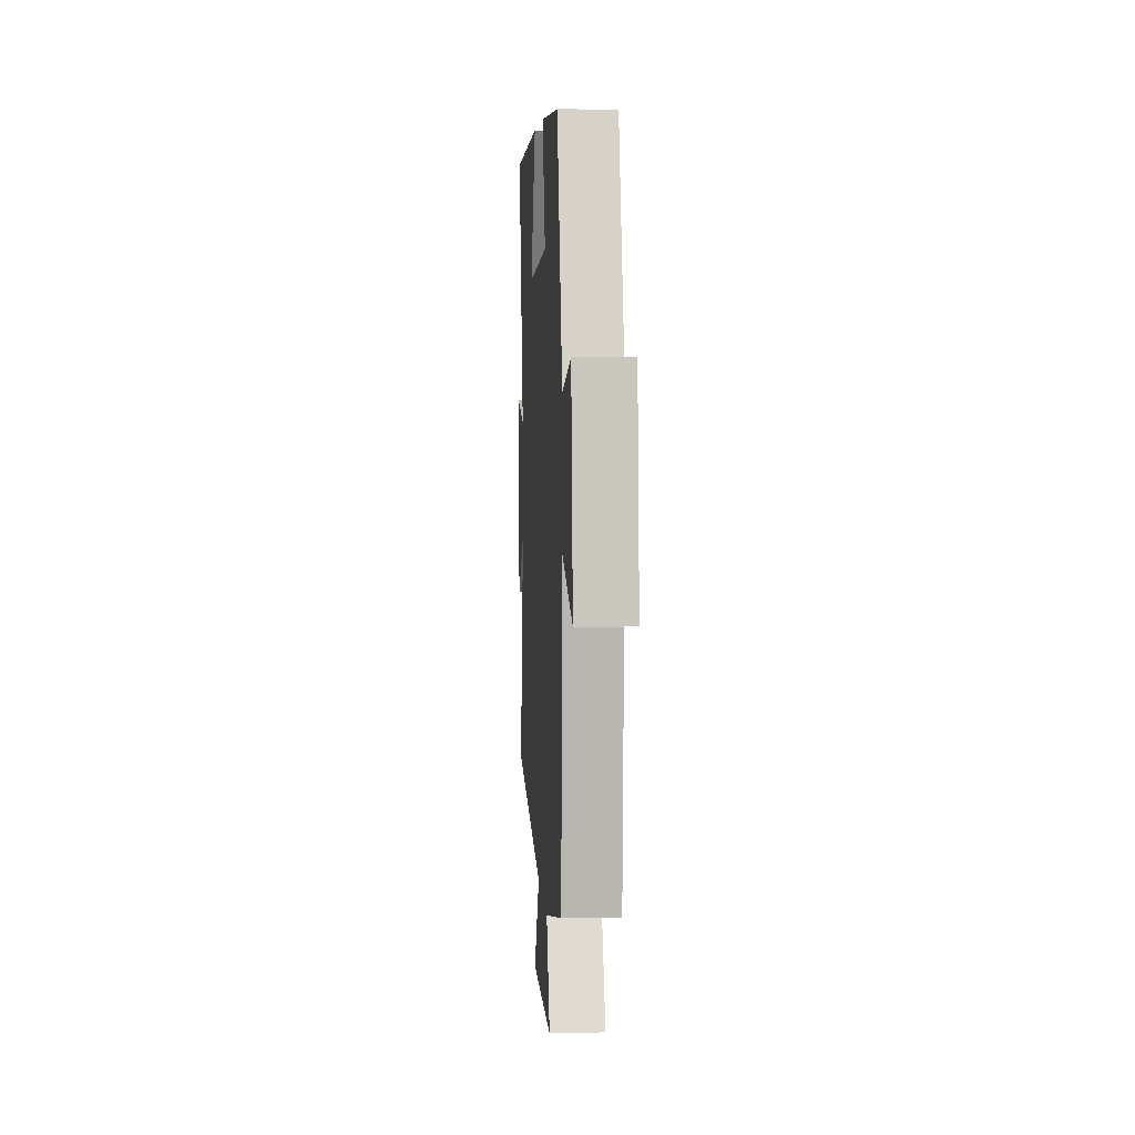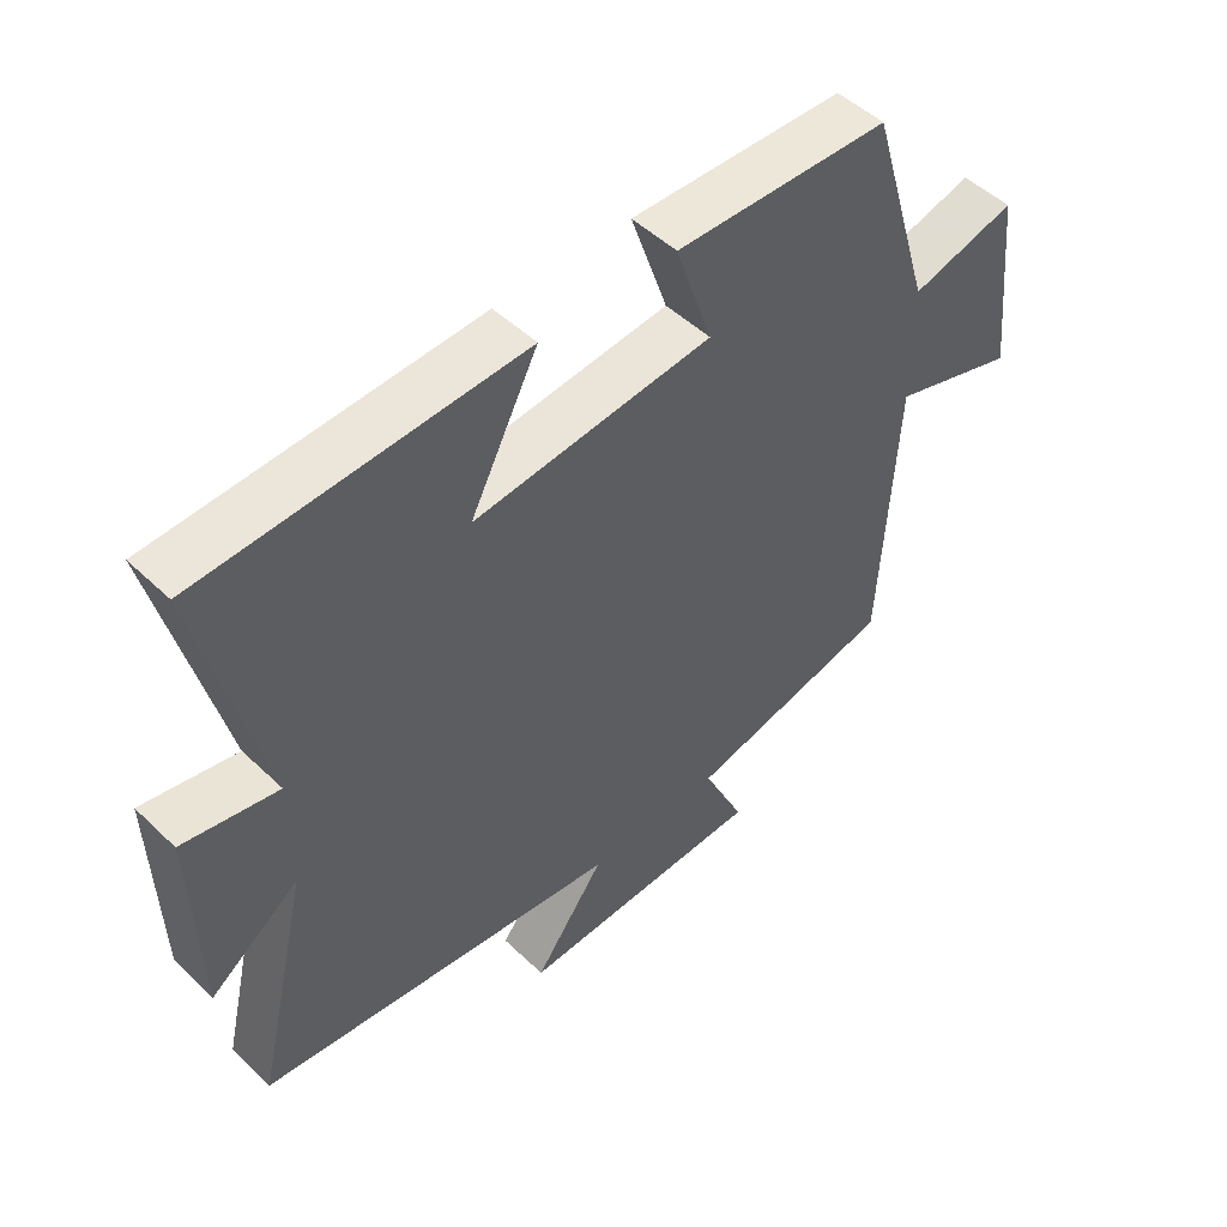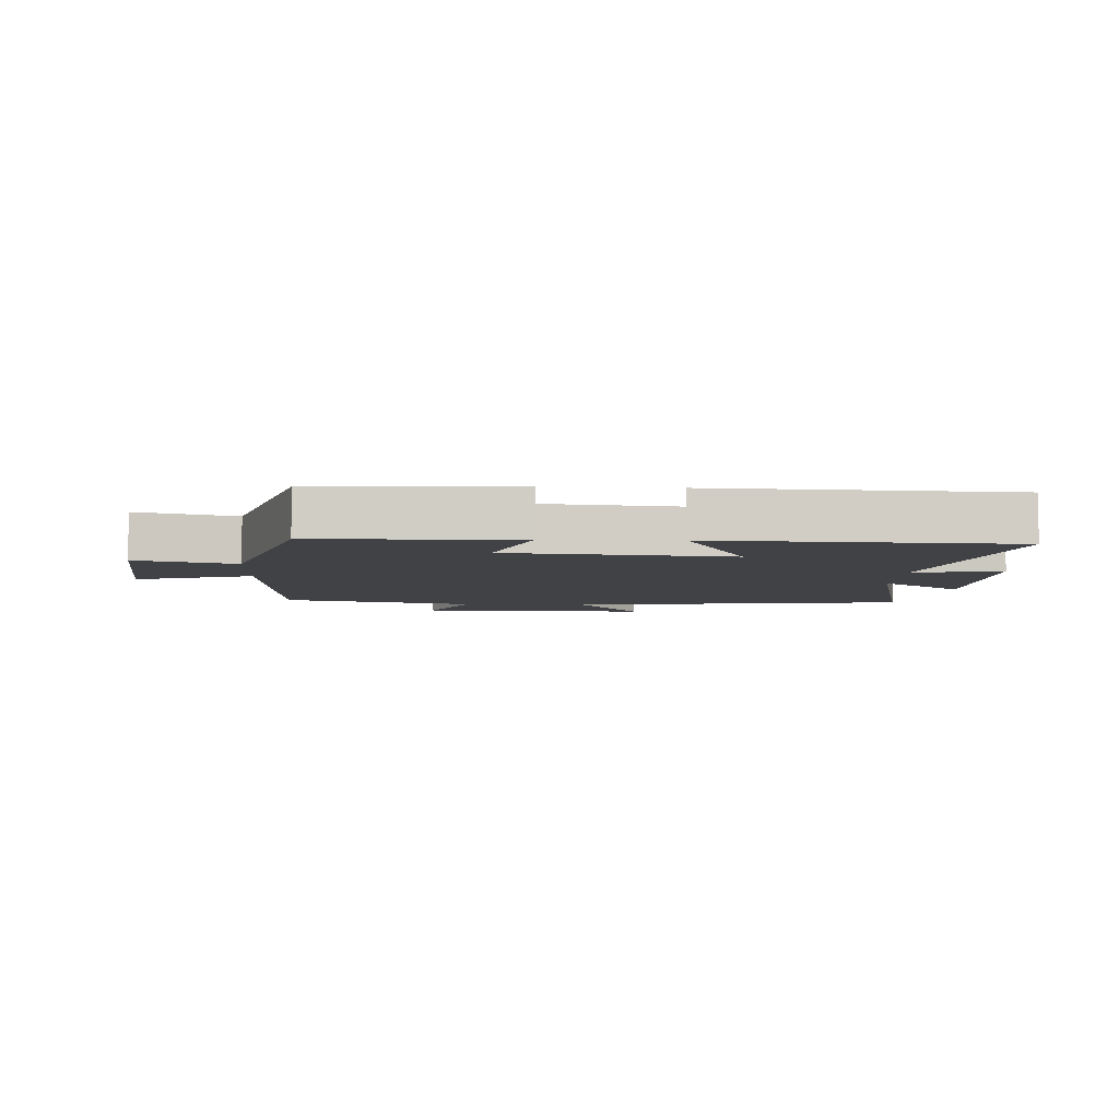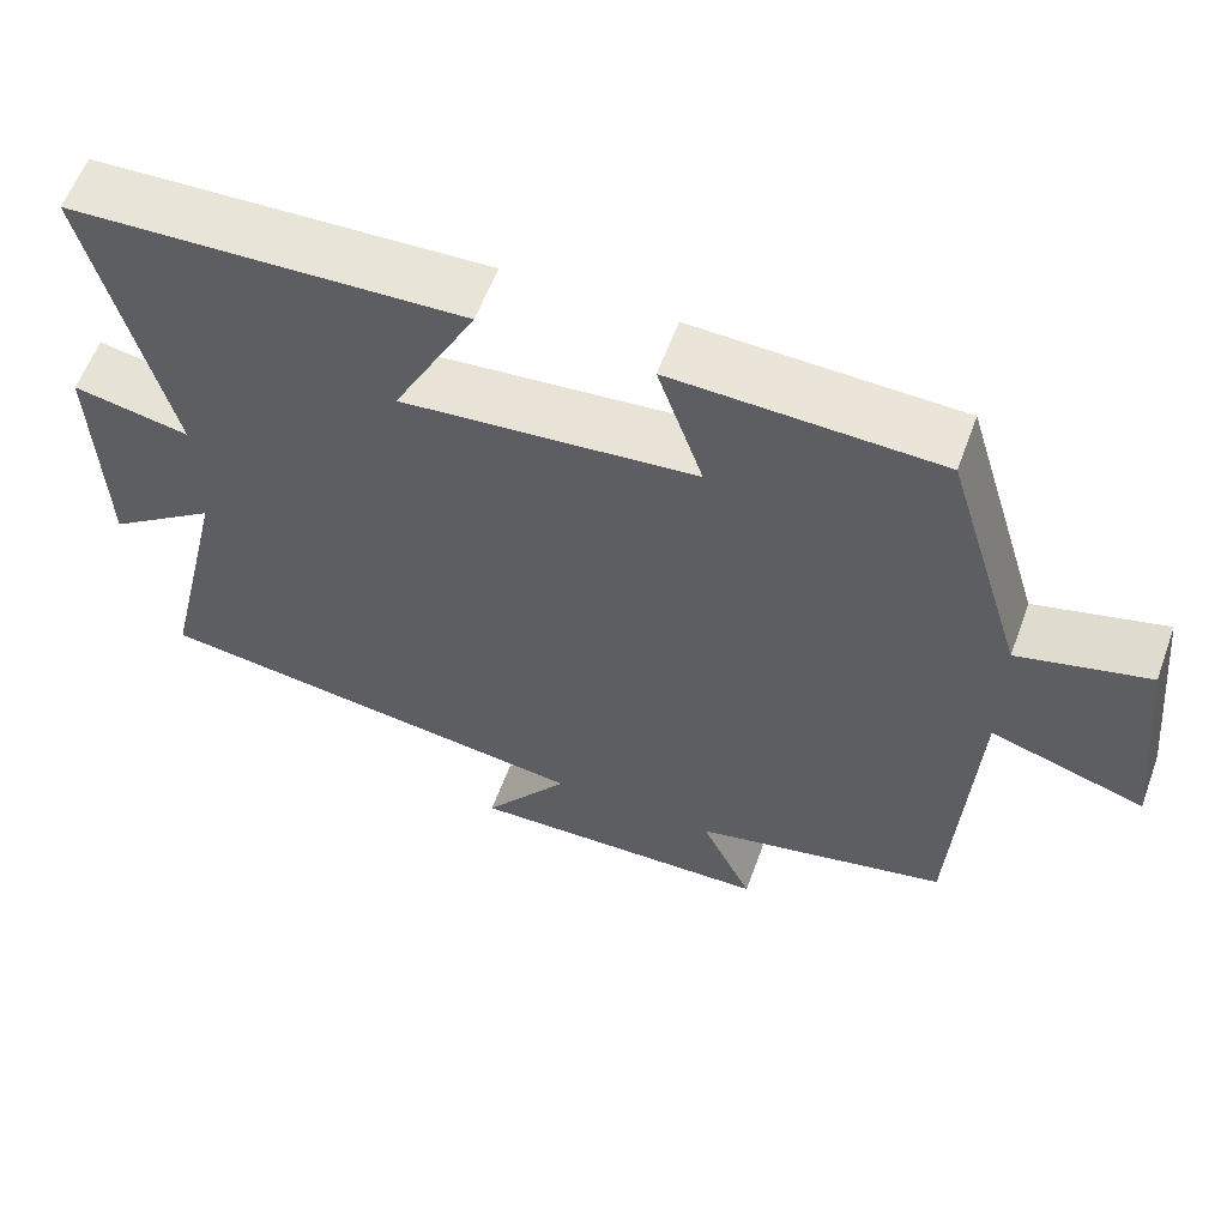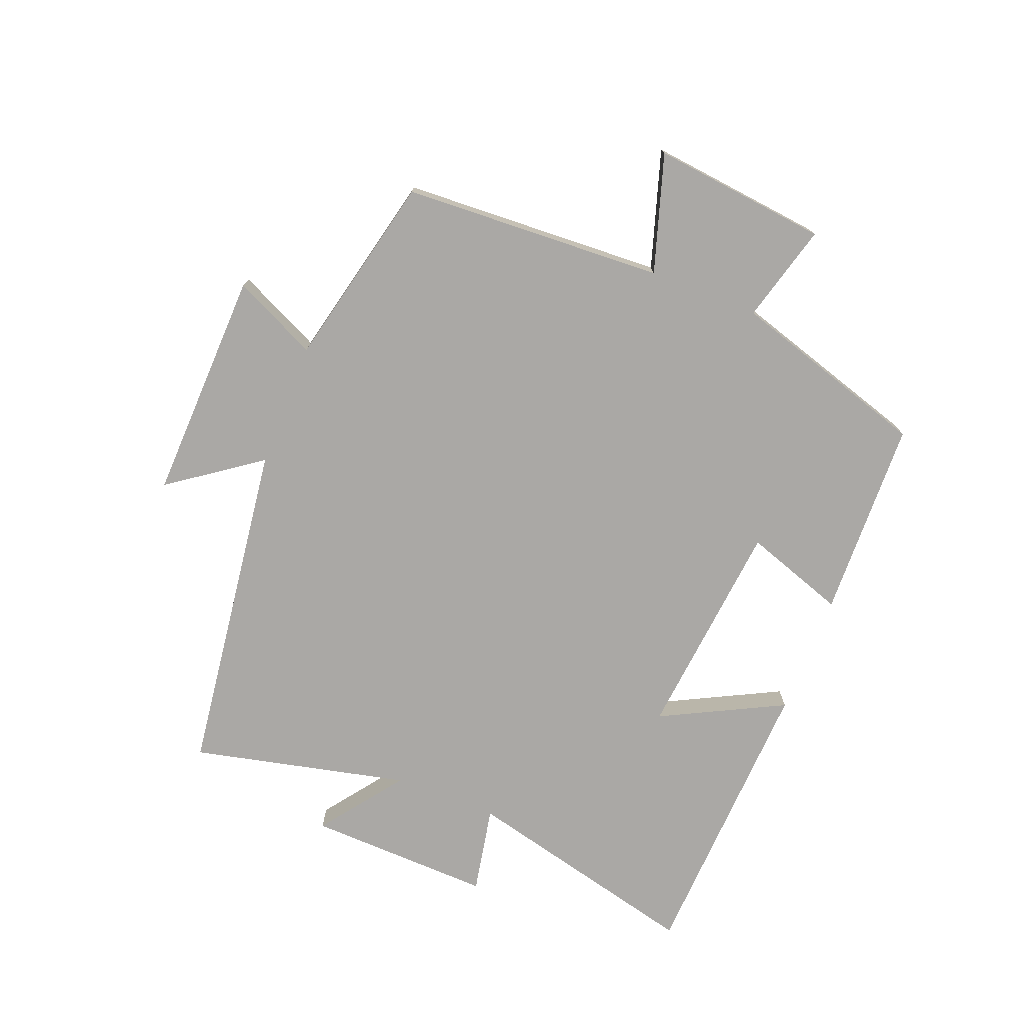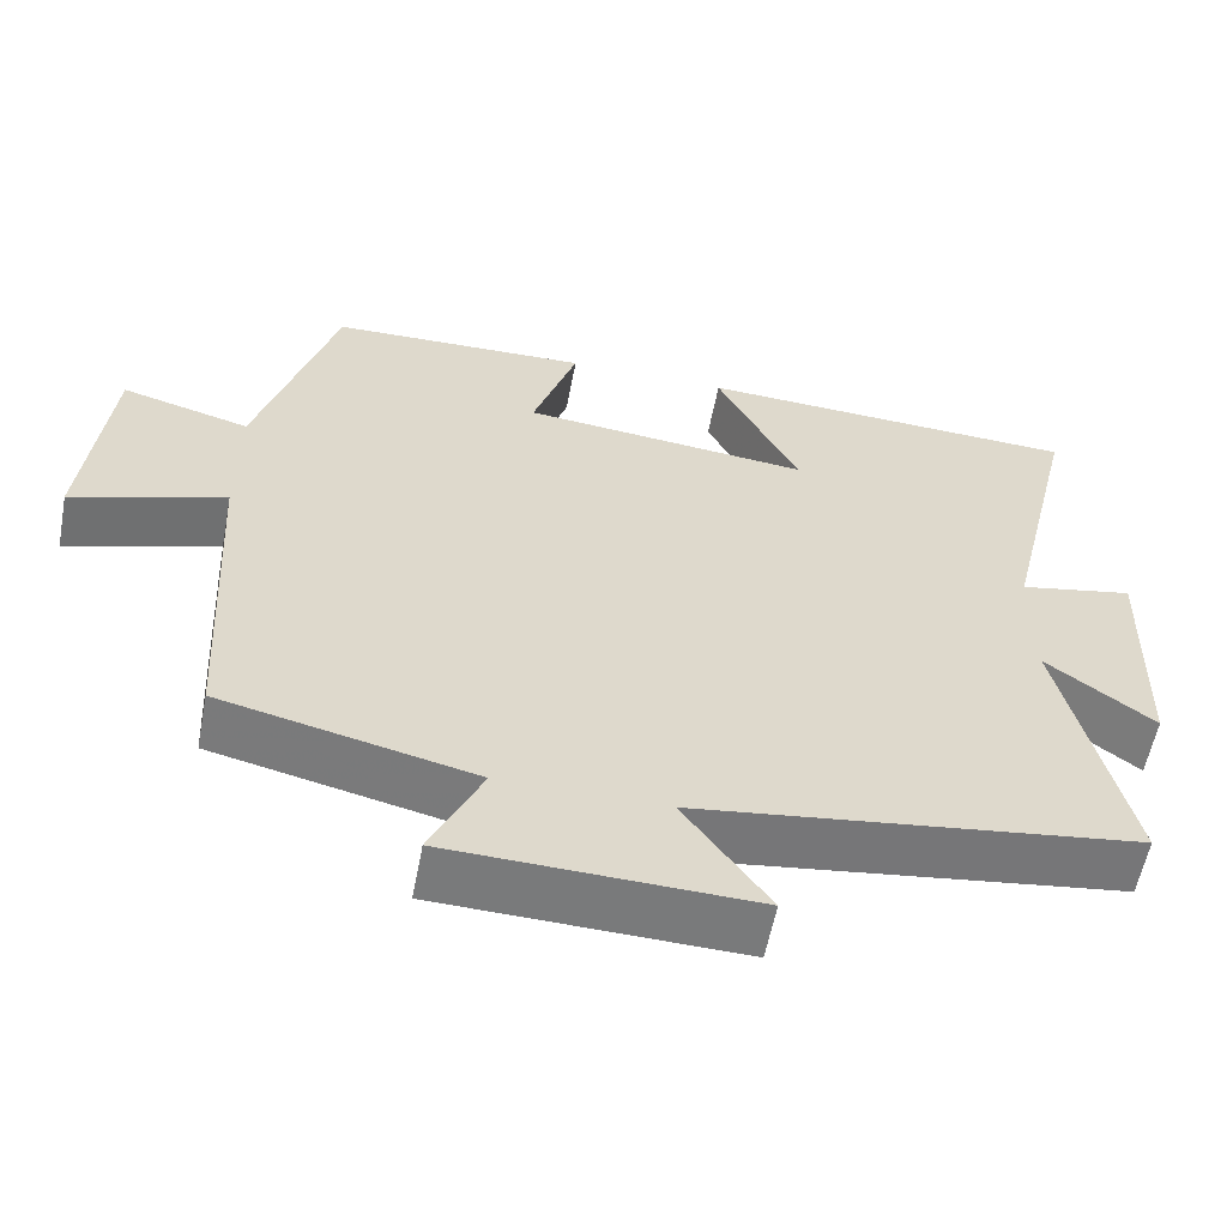
<metadata>
{"format":"obj","ext":"obj","renderer":"f3d","projection":"perspective","resolution":1024,"background":"white","views":[{"elev":5.7,"azim":-93.5,"up":"+Z"},{"elev":49.7,"azim":136.3,"up":"+Z"},{"elev":-6.1,"azim":-2.8,"up":"+Y"},{"elev":59.5,"azim":-159.9,"up":"+Z"},{"elev":-75.1,"azim":-111.7,"up":"+Y"},{"elev":-57.9,"azim":-10.9,"up":"+Z"}]}
</metadata>
<code>
v -0.404 0.07 0.489
v -0.083 0.07 0.5
v -0.138 0.07 0.337
v 0.218 0.07 0.303
v 0.117 0.07 0.5
v 0.593 0.07 0.48
v 0.5 0.07 0.094
v 0.641 0.07 0.122
v 0.633 0.07 -0.176
v 0.5 0.07 -0.078
v 0.581 0.07 -0.426
v 0.038 0.07 -0.5
v 0.143 0.07 -0.645
v -0.229 0.07 -0.635
v -0.166 0.07 -0.5
v -0.477 0.07 -0.43
v -0.5 0.07 -0.009
v -0.688 0.07 -0.069
v -0.658 0.07 0.213
v -0.5 0.07 0.171
v -0.404 0 0.489
v -0.083 0 0.5
v -0.138 0 0.337
v 0.218 0 0.303
v 0.117 0 0.5
v 0.593 0 0.48
v 0.5 0 0.094
v 0.641 0 0.122
v 0.633 0 -0.176
v 0.5 0 -0.078
v 0.581 0 -0.426
v 0.038 0 -0.5
v 0.143 0 -0.645
v -0.229 0 -0.635
v -0.166 0 -0.5
v -0.477 0 -0.43
v -0.5 0 -0.009
v -0.688 0 -0.069
v -0.658 0 0.213
v -0.5 0 0.171
f 17 18 19 20
f 17 20 1
f 16 17 1
f 15 16 1
f 12 13 14 15
f 12 15 1
f 11 12 1
f 10 11 1
f 7 8 9 10
f 4 5 6 7
f 3 4 7 10
f 1 2 3
f 1 3 10
f 40 39 38 37
f 21 40 37
f 21 37 36
f 21 36 35
f 35 34 33 32
f 21 35 32
f 21 32 31
f 21 31 30
f 30 29 28 27
f 27 26 25 24
f 30 27 24 23
f 23 22 21
f 30 23 21
f 1 21 22 2
f 2 22 23 3
f 3 23 24 4
f 4 24 25 5
f 5 25 26 6
f 6 26 27 7
f 7 27 28 8
f 8 28 29 9
f 9 29 30 10
f 10 30 31 11
f 11 31 32 12
f 12 32 33 13
f 13 33 34 14
f 14 34 35 15
f 15 35 36 16
f 16 36 37 17
f 17 37 38 18
f 18 38 39 19
f 19 39 40 20
f 20 40 21 1

</code>
